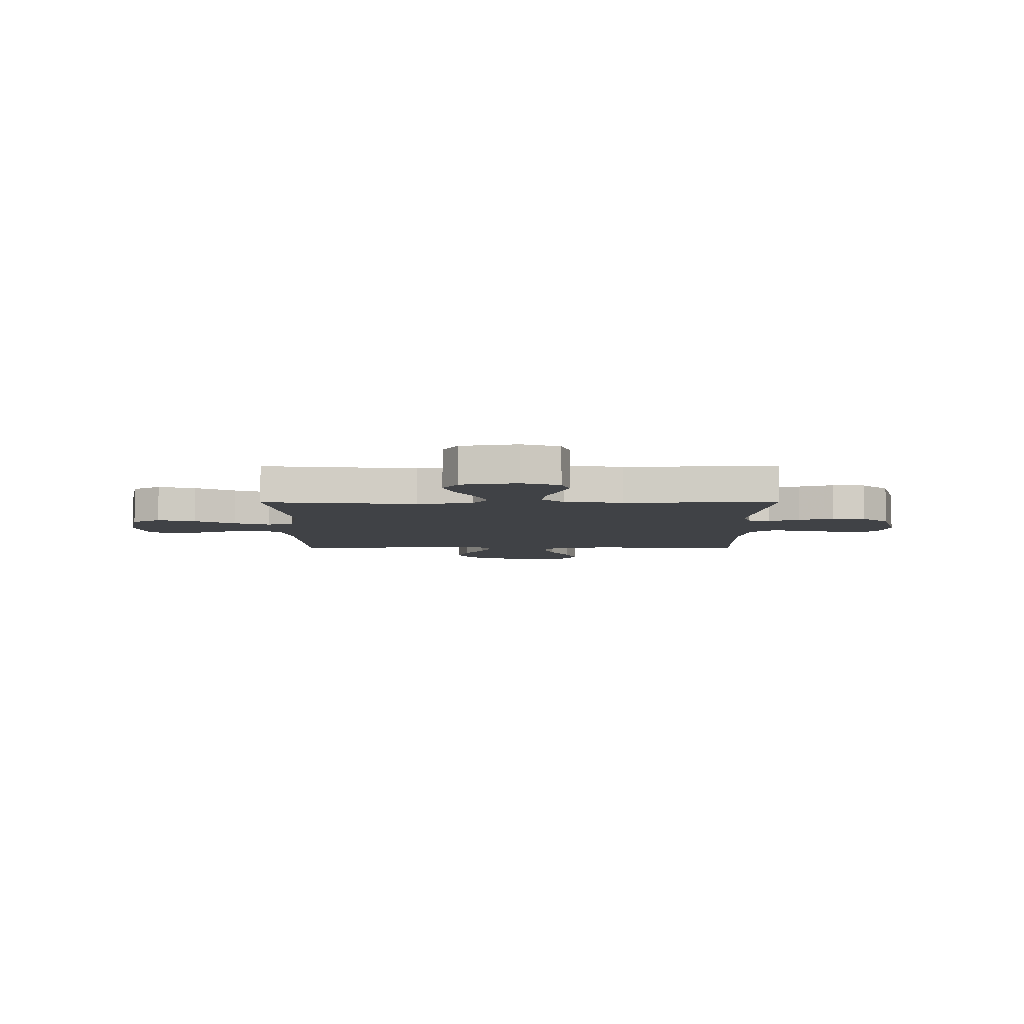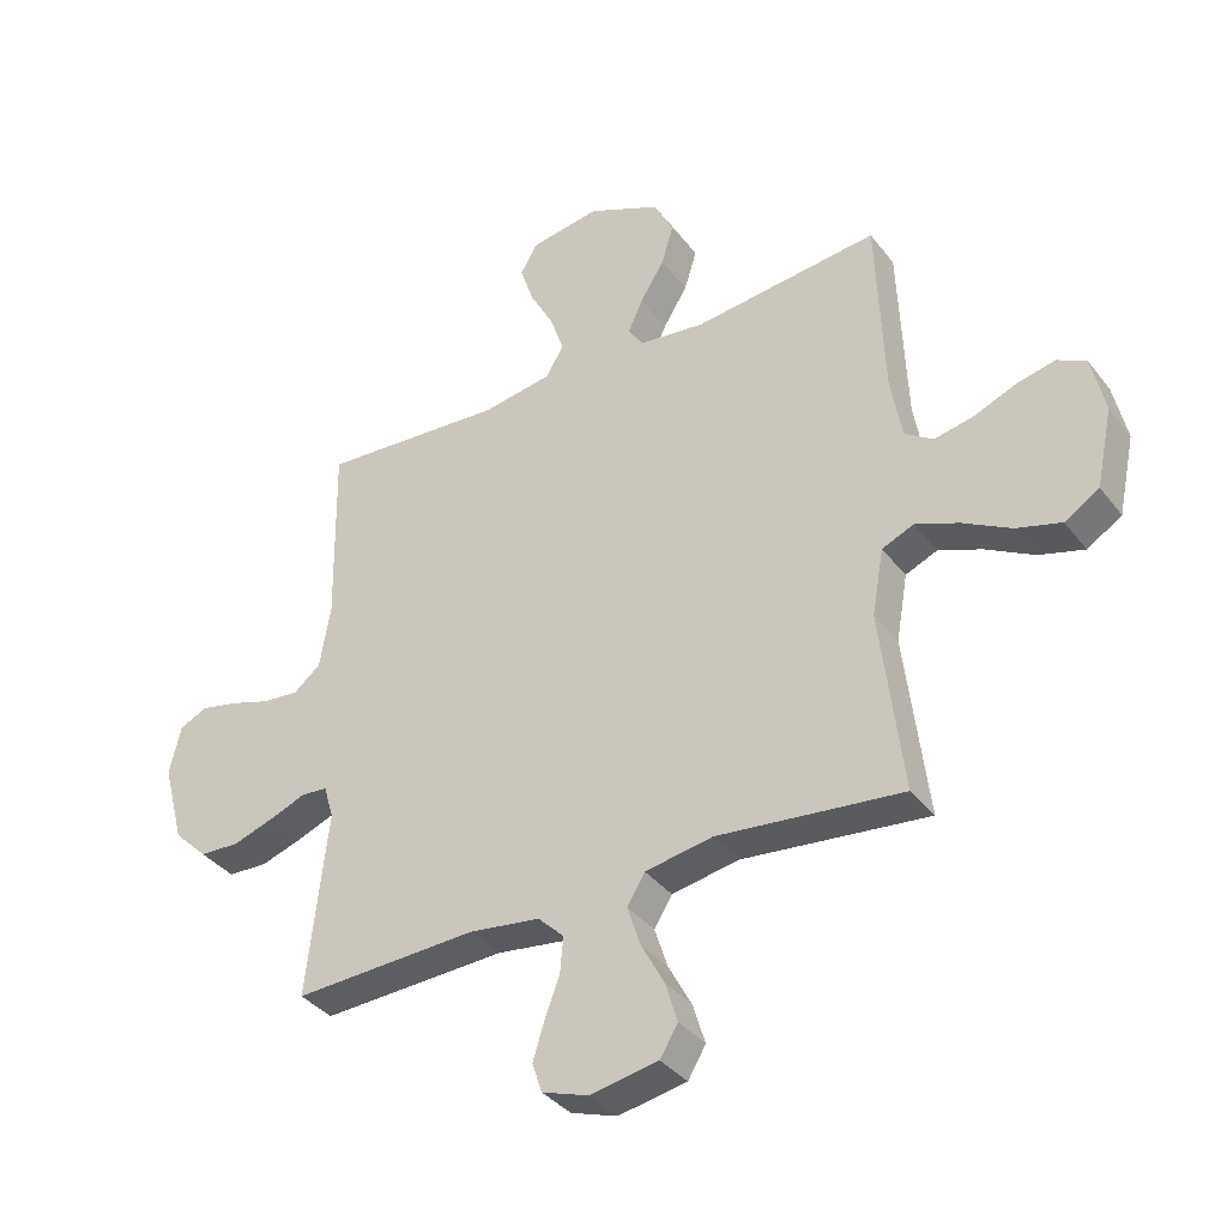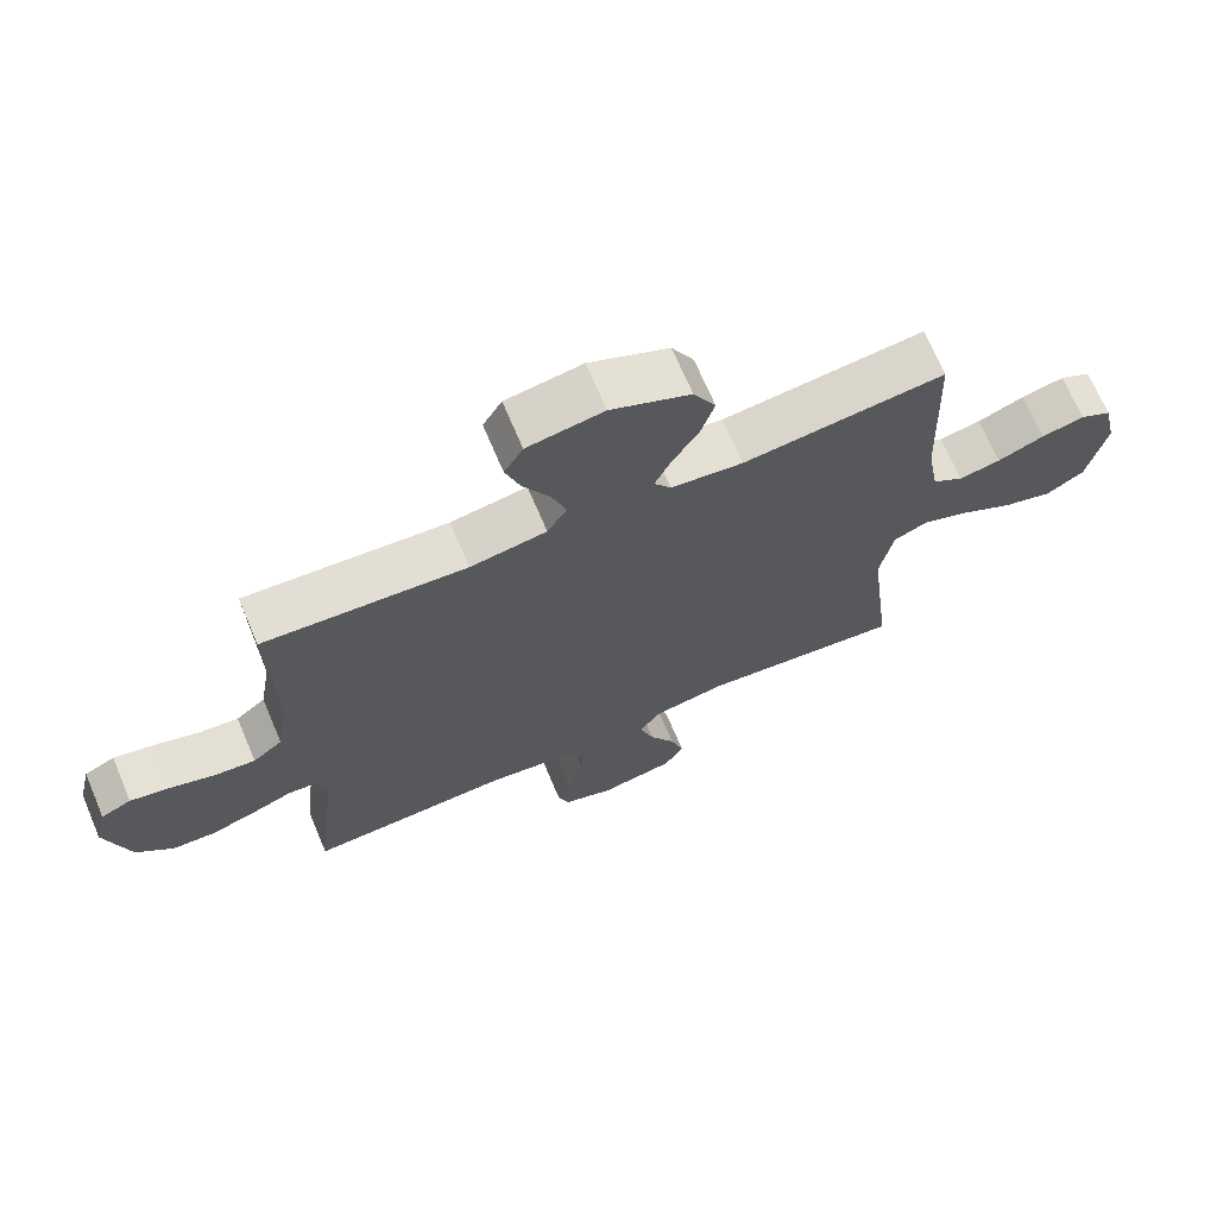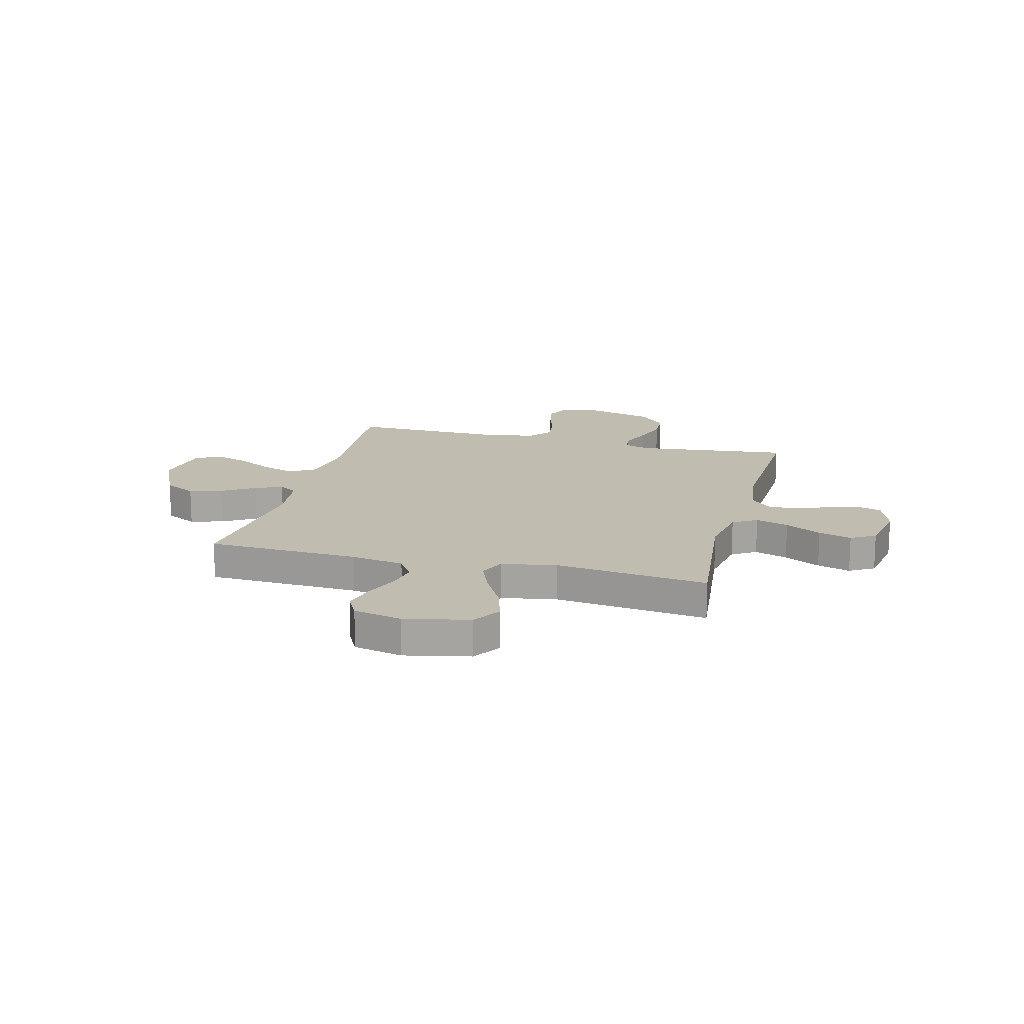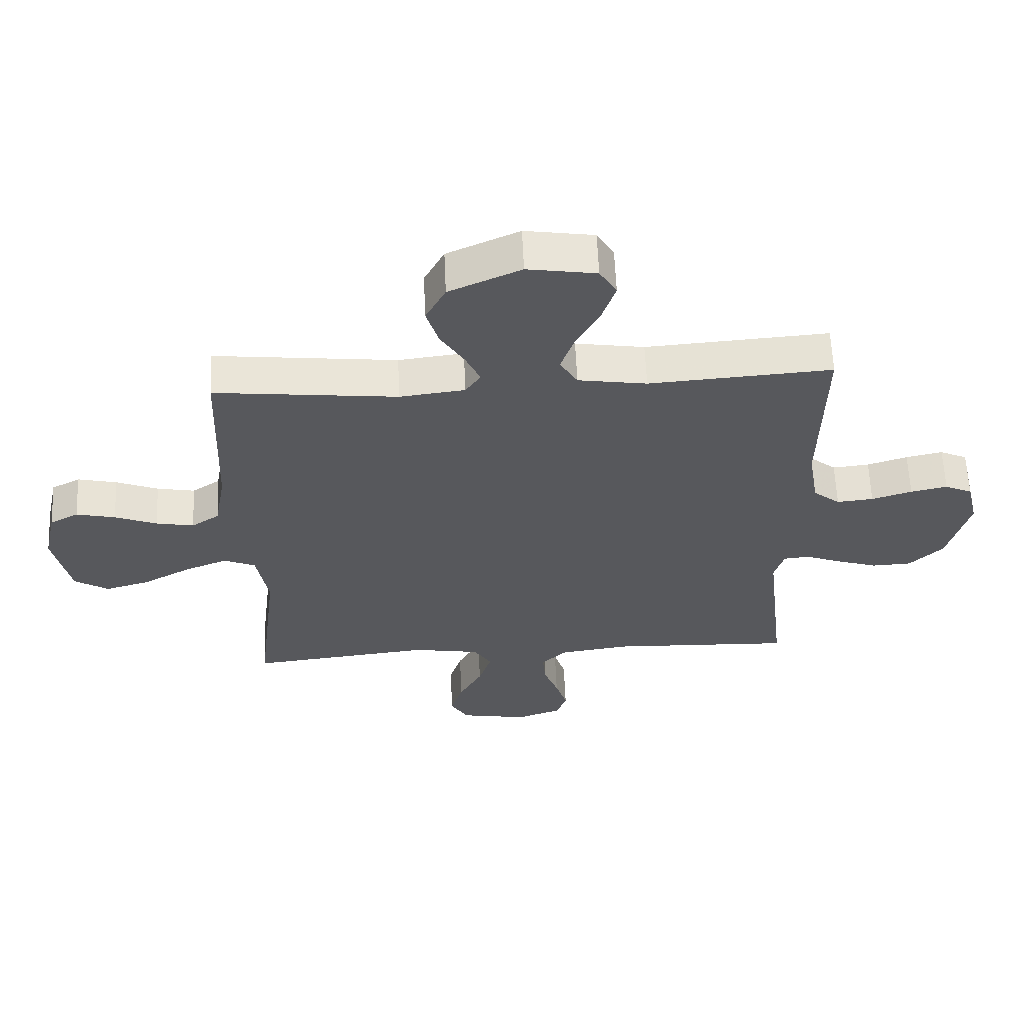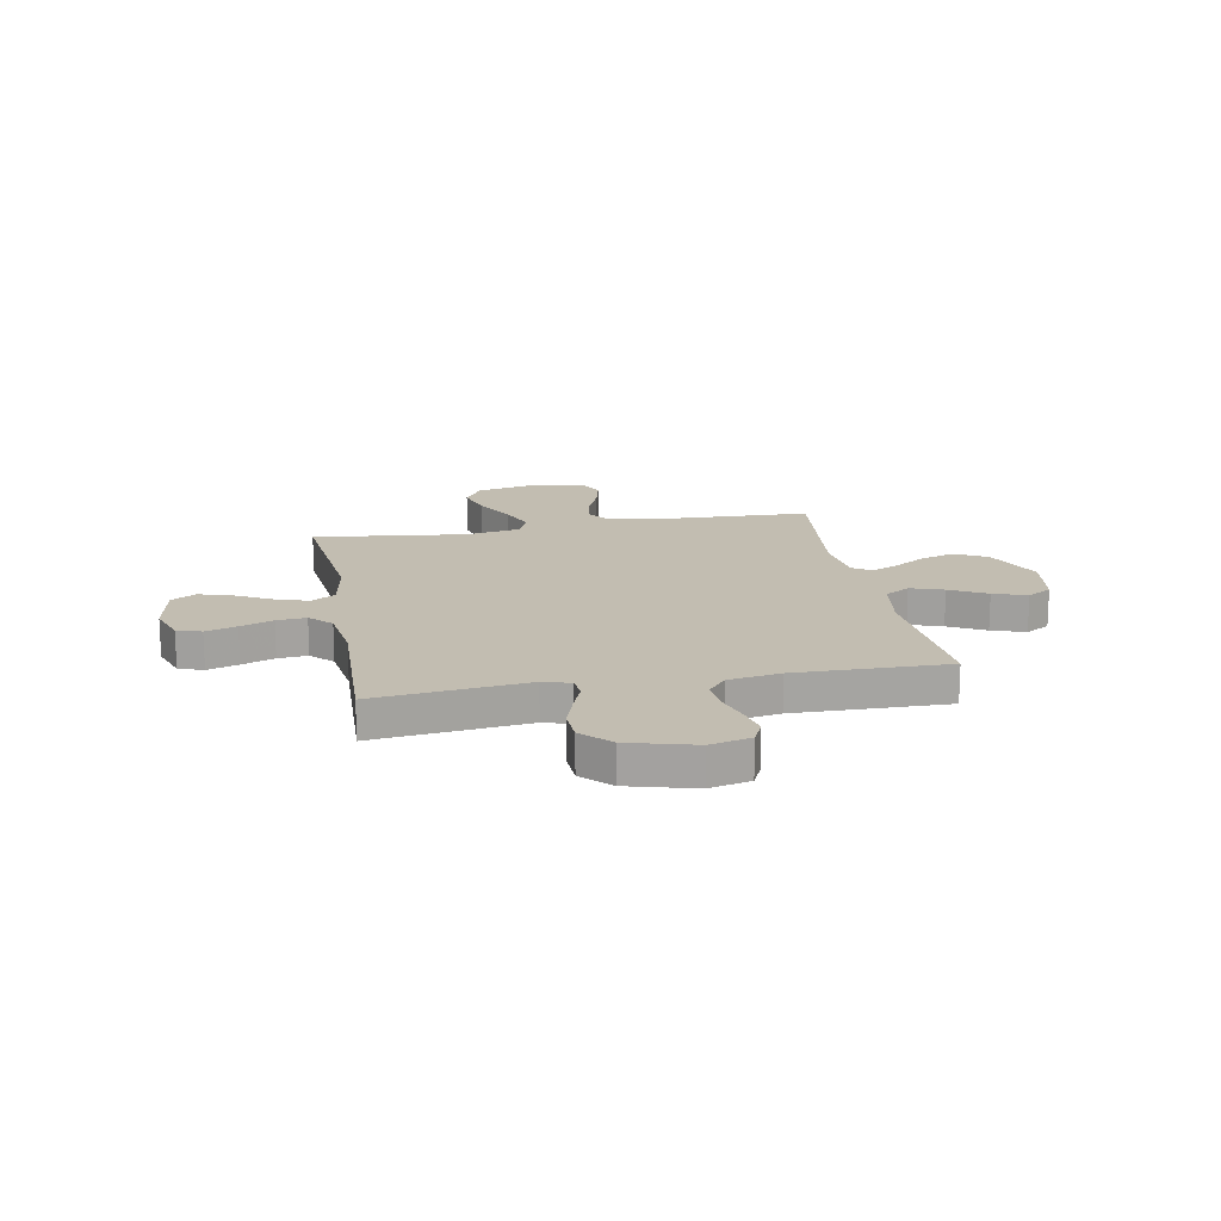
<metadata>
{"format":"obj","ext":"obj","renderer":"f3d","projection":"perspective","resolution":1024,"background":"white","views":[{"elev":-6.1,"azim":-179.8,"up":"+Y"},{"elev":-36.7,"azim":32.8,"up":"+Z"},{"elev":69.6,"azim":-23.0,"up":"+Z"},{"elev":16.4,"azim":104.5,"up":"+Y"},{"elev":61.0,"azim":177.5,"up":"+Z"},{"elev":16.9,"azim":-100.5,"up":"+Y"}]}
</metadata>
<code>
v -0.5 0.07 0.5
v -0.2 0.07 0.479
v -0.087 0.07 0.497
v -0.058 0.07 0.546
v -0.08 0.07 0.611
v -0.119 0.07 0.683
v -0.141 0.07 0.749
v -0.113 0.07 0.797
v 0 0.07 0.815
v 0.118 0.07 0.762
v 0.151 0.07 0.699
v 0.131 0.07 0.633
v 0.092 0.07 0.57
v 0.068 0.07 0.517
v 0.093 0.07 0.48
v 0.2 0.07 0.467
v 0.5 0.07 0.5
v 0.512 0.07 0.2
v 0.53 0.07 0.096
v 0.576 0.07 0.065
v 0.638 0.07 0.077
v 0.707 0.07 0.105
v 0.771 0.07 0.12
v 0.818 0.07 0.095
v 0.839 0.07 0
v 0.812 0.07 -0.127
v 0.756 0.07 -0.162
v 0.683 0.07 -0.141
v 0.605 0.07 -0.098
v 0.535 0.07 -0.07
v 0.483 0.07 -0.092
v 0.464 0.07 -0.2
v 0.5 0.07 -0.5
v 0.2 0.07 -0.467
v 0.09 0.07 -0.486
v 0.061 0.07 -0.533
v 0.082 0.07 -0.598
v 0.12 0.07 -0.669
v 0.14 0.07 -0.734
v 0.111 0.07 -0.782
v 0 0.07 -0.802
v -0.075 0.07 -0.776
v -0.091 0.07 -0.728
v -0.072 0.07 -0.667
v -0.048 0.07 -0.603
v -0.043 0.07 -0.545
v -0.085 0.07 -0.504
v -0.2 0.07 -0.488
v -0.5 0.07 -0.5
v -0.466 0.07 -0.2
v -0.482 0.07 -0.146
v -0.524 0.07 -0.142
v -0.584 0.07 -0.165
v -0.651 0.07 -0.187
v -0.716 0.07 -0.184
v -0.771 0.07 -0.13
v -0.806 0.07 0
v -0.787 0.07 0.08
v -0.742 0.07 0.101
v -0.682 0.07 0.088
v -0.616 0.07 0.067
v -0.556 0.07 0.061
v -0.512 0.07 0.097
v -0.495 0.07 0.2
v -0.5 0 0.5
v -0.2 0 0.479
v -0.087 0 0.497
v -0.058 0 0.546
v -0.08 0 0.611
v -0.119 0 0.683
v -0.141 0 0.749
v -0.113 0 0.797
v 0 0 0.815
v 0.118 0 0.762
v 0.151 0 0.699
v 0.131 0 0.633
v 0.092 0 0.57
v 0.068 0 0.517
v 0.093 0 0.48
v 0.2 0 0.467
v 0.5 0 0.5
v 0.512 0 0.2
v 0.53 0 0.096
v 0.576 0 0.065
v 0.638 0 0.077
v 0.707 0 0.105
v 0.771 0 0.12
v 0.818 0 0.095
v 0.839 0 0
v 0.812 0 -0.127
v 0.756 0 -0.162
v 0.683 0 -0.141
v 0.605 0 -0.098
v 0.535 0 -0.07
v 0.483 0 -0.092
v 0.464 0 -0.2
v 0.5 0 -0.5
v 0.2 0 -0.467
v 0.09 0 -0.486
v 0.061 0 -0.533
v 0.082 0 -0.598
v 0.12 0 -0.669
v 0.14 0 -0.734
v 0.111 0 -0.782
v 0 0 -0.802
v -0.075 0 -0.776
v -0.091 0 -0.728
v -0.072 0 -0.667
v -0.048 0 -0.603
v -0.043 0 -0.545
v -0.085 0 -0.504
v -0.2 0 -0.488
v -0.5 0 -0.5
v -0.466 0 -0.2
v -0.482 0 -0.146
v -0.524 0 -0.142
v -0.584 0 -0.165
v -0.651 0 -0.187
v -0.716 0 -0.184
v -0.771 0 -0.13
v -0.806 0 0
v -0.787 0 0.08
v -0.742 0 0.101
v -0.682 0 0.088
v -0.616 0 0.067
v -0.556 0 0.061
v -0.512 0 0.097
v -0.495 0 0.2
f 59 60 61
f 58 59 61
f 57 58 61
f 56 57 61
f 55 56 61
f 54 55 61
f 53 54 61
f 52 53 61
f 51 52 61 62
f 48 49 50
f 47 48 50 51
f 43 44 45
f 42 43 45
f 41 42 45
f 40 41 45
f 39 40 45
f 38 39 45
f 37 38 45
f 36 37 45 46
f 35 36 46 47
f 32 33 34
f 51 62 63
f 47 51 63
f 35 47 63
f 34 35 63
f 32 34 63
f 31 32 63
f 27 28 29
f 26 27 29
f 25 26 29
f 24 25 29
f 23 24 29
f 22 23 29
f 21 22 29
f 16 17 18
f 15 16 18 19
f 11 12 13
f 10 11 13
f 9 10 13
f 8 9 13
f 7 8 13
f 6 7 13
f 5 6 13
f 4 5 13 14
f 3 4 14 15
f 64 1 2
f 3 15 19
f 2 3 19
f 64 2 19
f 63 64 19
f 31 63 19
f 30 31 19
f 20 21 29 30
f 19 20 30
f 125 124 123
f 125 123 122
f 125 122 121
f 125 121 120
f 125 120 119
f 125 119 118
f 125 118 117
f 125 117 116
f 126 125 116 115
f 114 113 112
f 115 114 112 111
f 109 108 107
f 109 107 106
f 109 106 105
f 109 105 104
f 109 104 103
f 109 103 102
f 109 102 101
f 110 109 101 100
f 111 110 100 99
f 98 97 96
f 127 126 115
f 127 115 111
f 127 111 99
f 127 99 98
f 127 98 96
f 127 96 95
f 93 92 91
f 93 91 90
f 93 90 89
f 93 89 88
f 93 88 87
f 93 87 86
f 93 86 85
f 82 81 80
f 83 82 80 79
f 77 76 75
f 77 75 74
f 77 74 73
f 77 73 72
f 77 72 71
f 77 71 70
f 77 70 69
f 78 77 69 68
f 79 78 68 67
f 66 65 128
f 83 79 67
f 83 67 66
f 83 66 128
f 83 128 127
f 83 127 95
f 83 95 94
f 94 93 85 84
f 94 84 83
f 1 65 66 2
f 2 66 67 3
f 3 67 68 4
f 4 68 69 5
f 5 69 70 6
f 6 70 71 7
f 7 71 72 8
f 8 72 73 9
f 9 73 74 10
f 10 74 75 11
f 11 75 76 12
f 12 76 77 13
f 13 77 78 14
f 14 78 79 15
f 15 79 80 16
f 16 80 81 17
f 17 81 82 18
f 18 82 83 19
f 19 83 84 20
f 20 84 85 21
f 21 85 86 22
f 22 86 87 23
f 23 87 88 24
f 24 88 89 25
f 25 89 90 26
f 26 90 91 27
f 27 91 92 28
f 28 92 93 29
f 29 93 94 30
f 30 94 95 31
f 31 95 96 32
f 32 96 97 33
f 33 97 98 34
f 34 98 99 35
f 35 99 100 36
f 36 100 101 37
f 37 101 102 38
f 38 102 103 39
f 39 103 104 40
f 40 104 105 41
f 41 105 106 42
f 42 106 107 43
f 43 107 108 44
f 44 108 109 45
f 45 109 110 46
f 46 110 111 47
f 47 111 112 48
f 48 112 113 49
f 49 113 114 50
f 50 114 115 51
f 51 115 116 52
f 52 116 117 53
f 53 117 118 54
f 54 118 119 55
f 55 119 120 56
f 56 120 121 57
f 57 121 122 58
f 58 122 123 59
f 59 123 124 60
f 60 124 125 61
f 61 125 126 62
f 62 126 127 63
f 63 127 128 64
f 64 128 65 1

</code>
